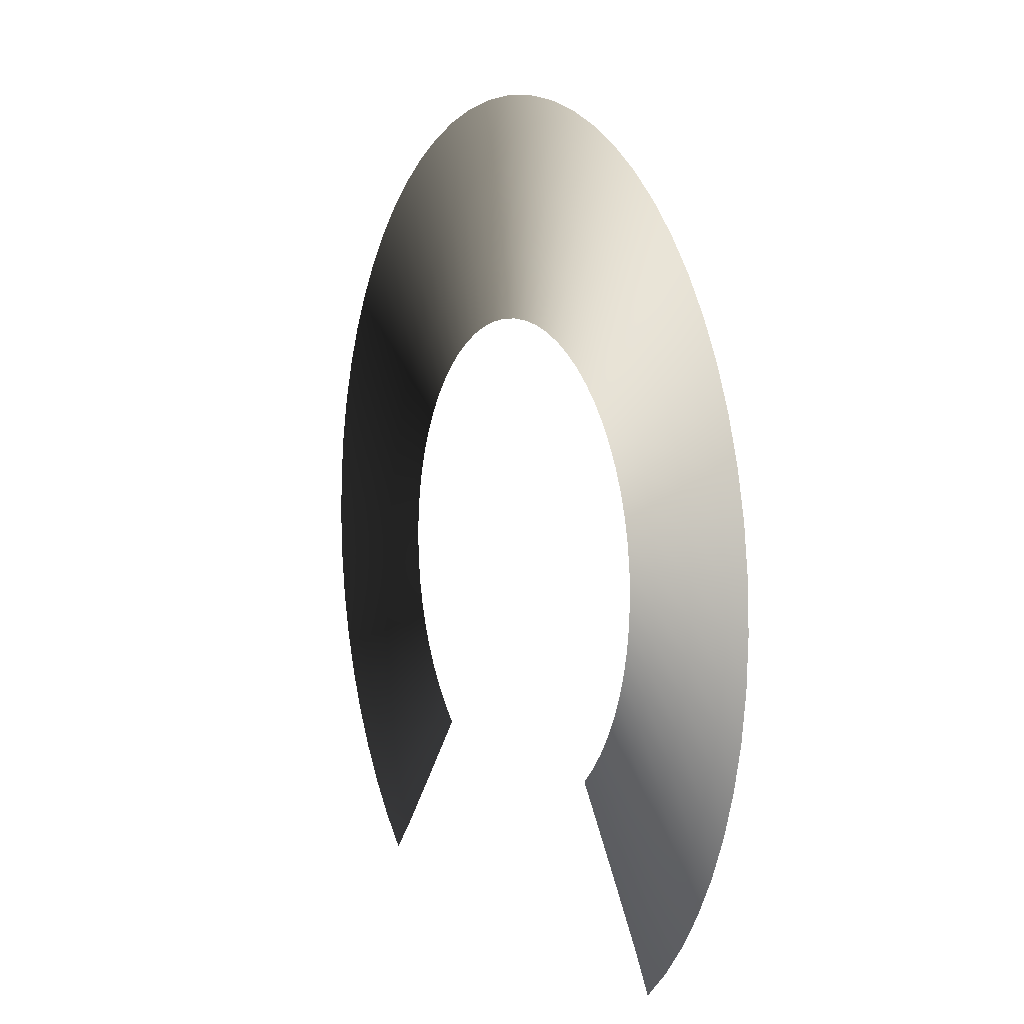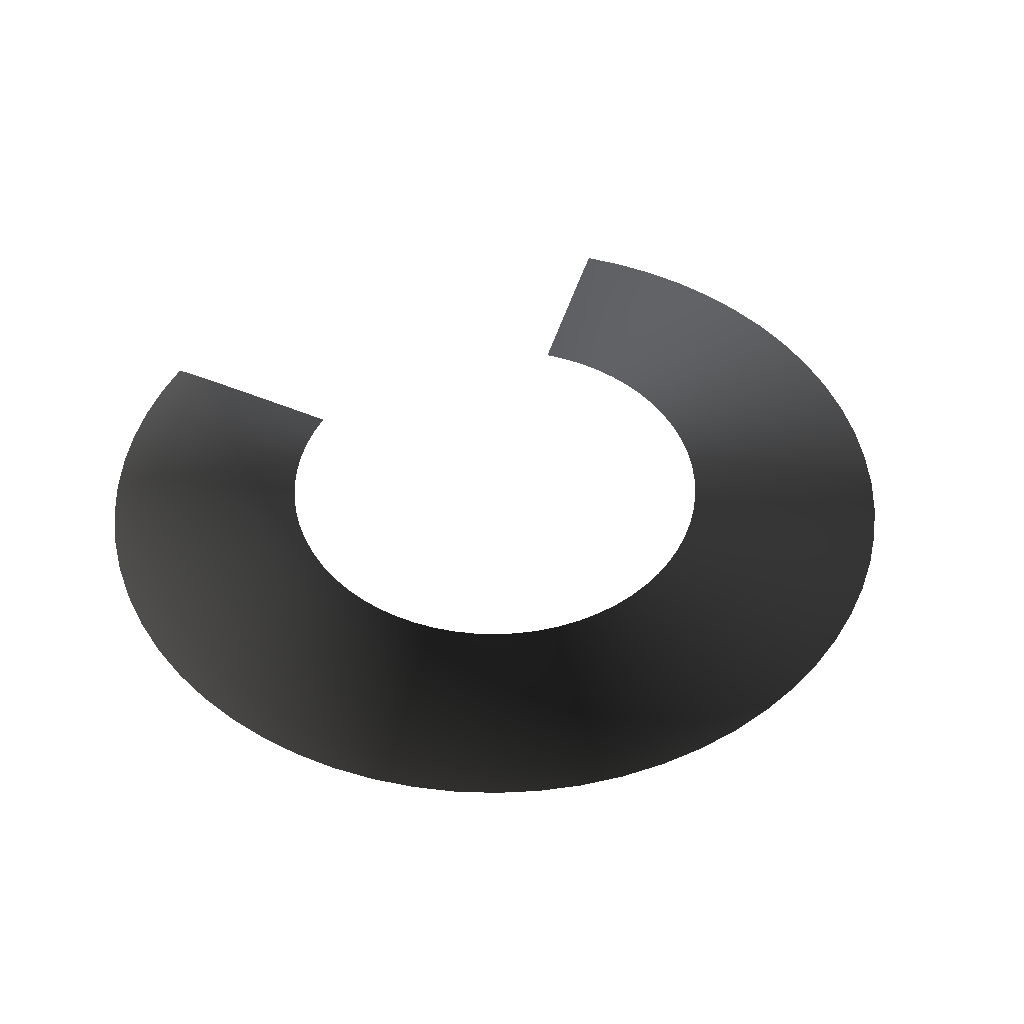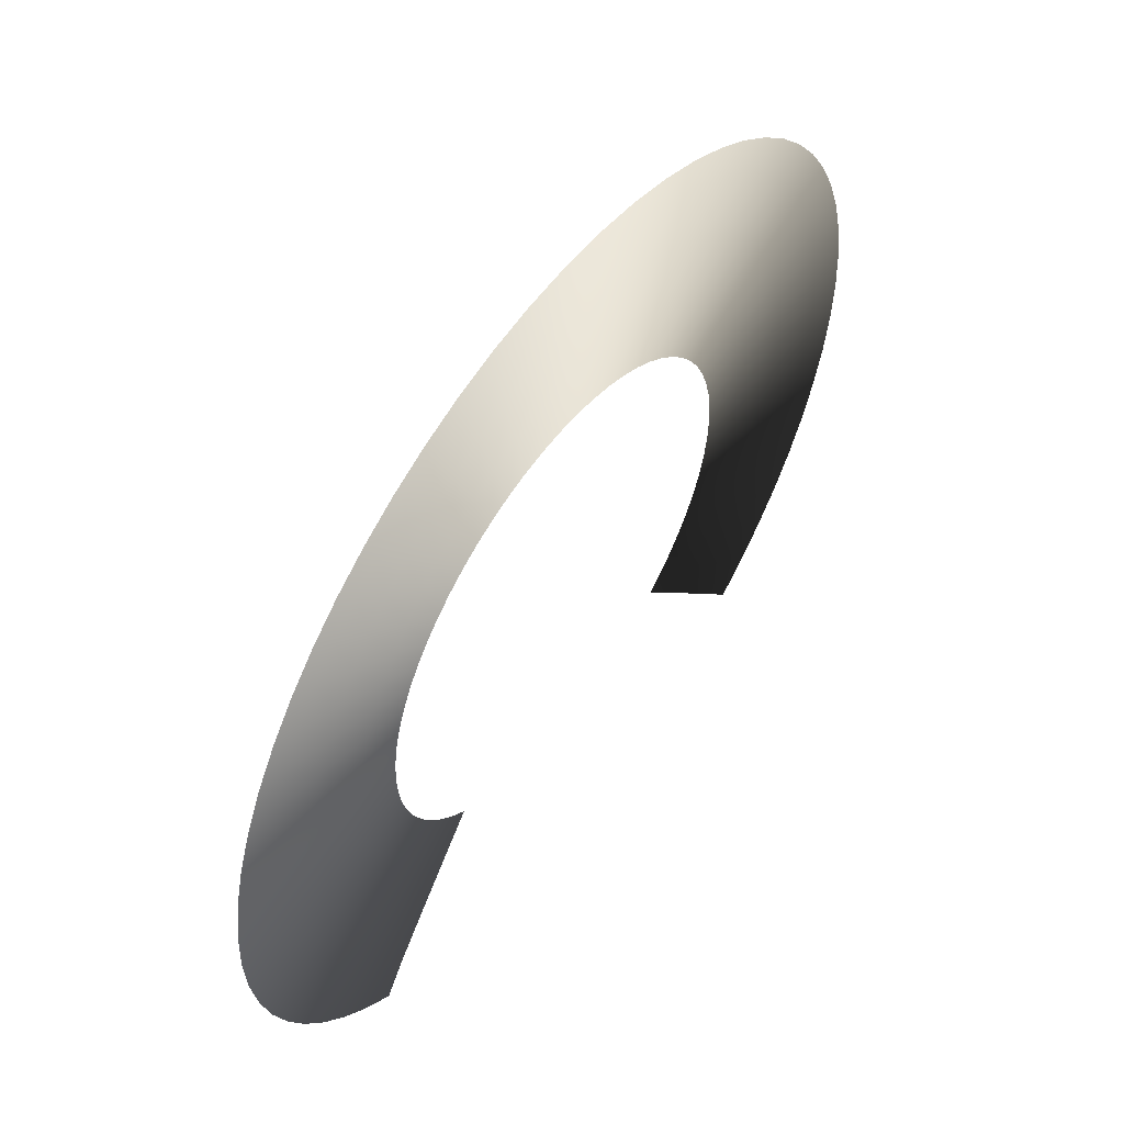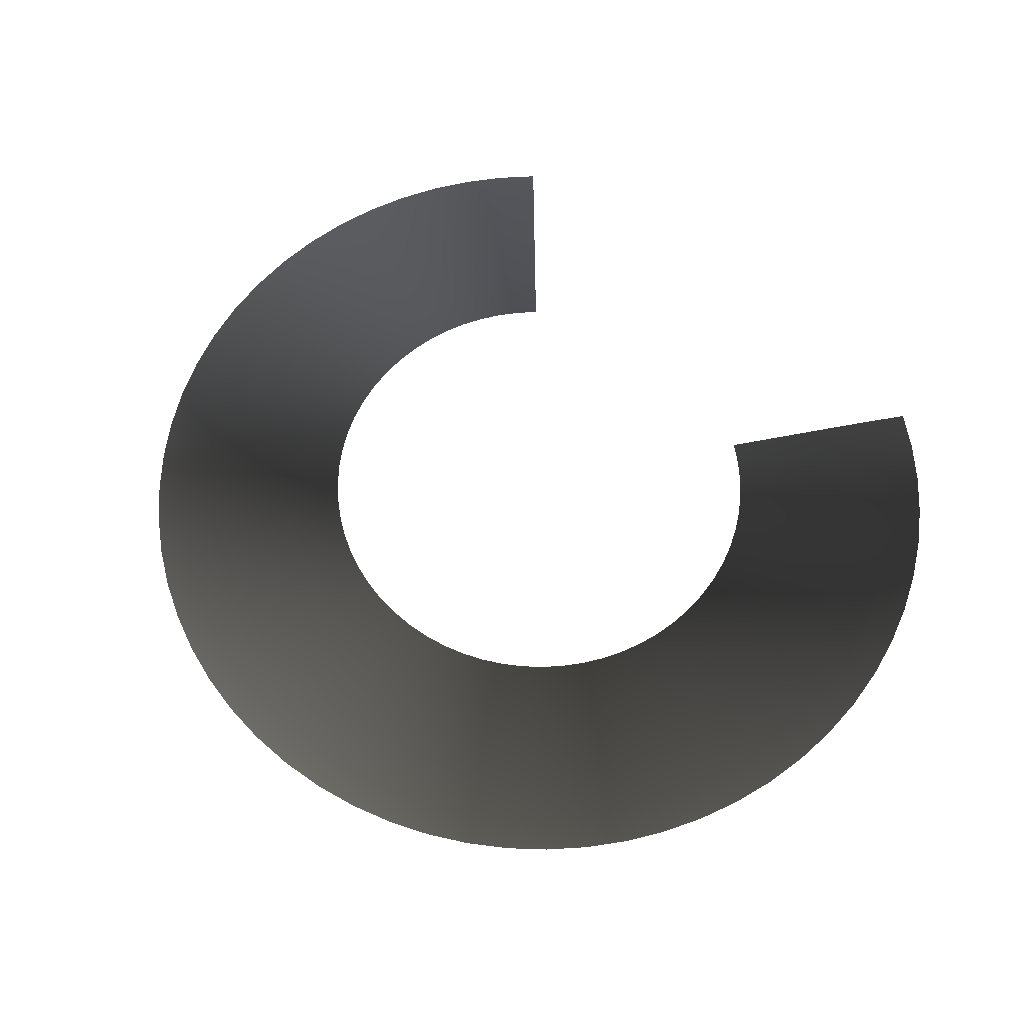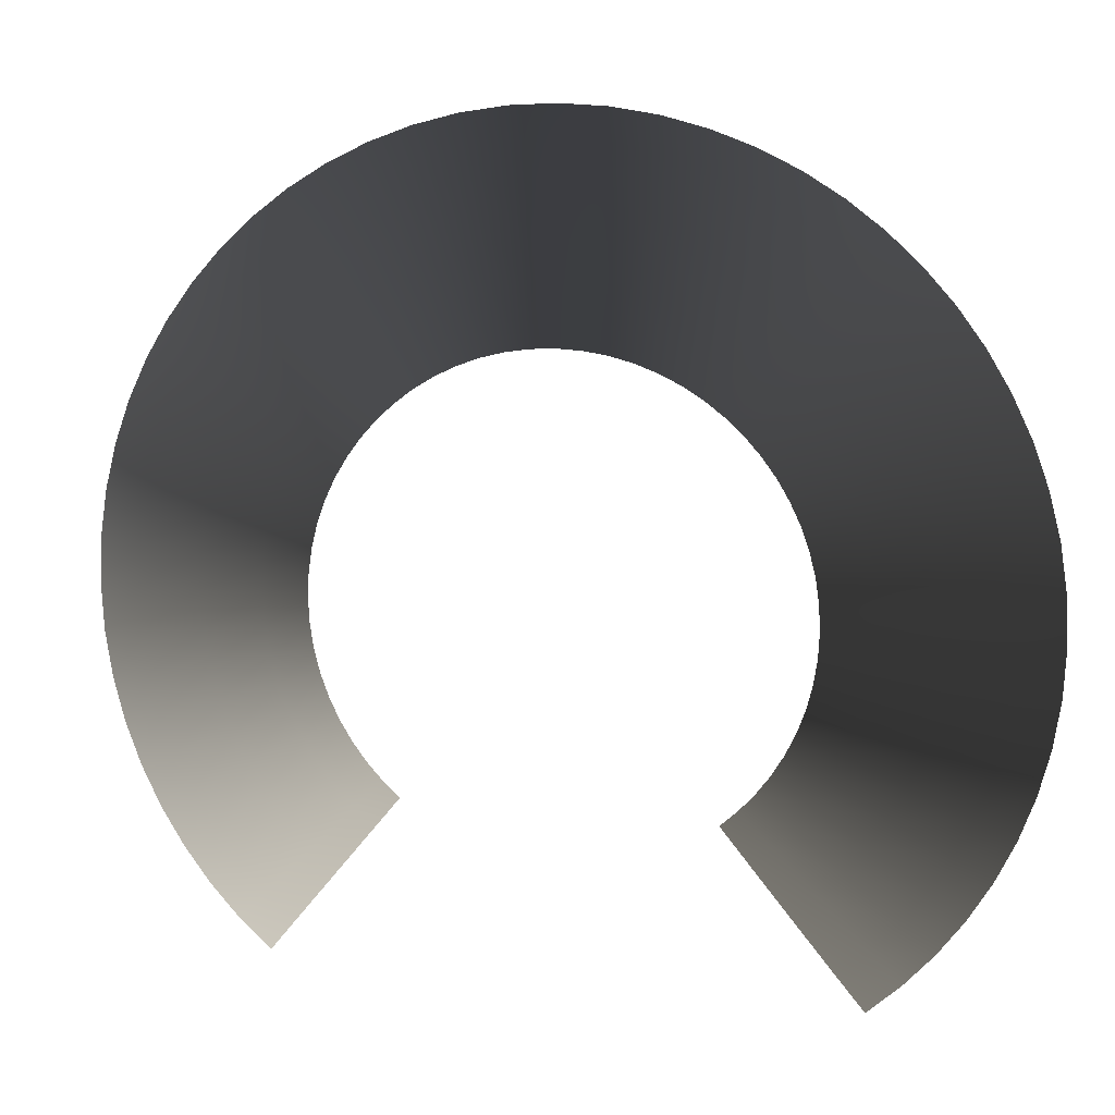
<metadata>
{"format":"obj","ext":"obj","renderer":"f3d","projection":"perspective","resolution":1024,"background":"white","views":[{"elev":6.7,"azim":-115.3,"up":"+Y"},{"elev":45.8,"azim":156.6,"up":"+Z"},{"elev":55.8,"azim":126.1,"up":"+Y"},{"elev":62.6,"azim":-141.2,"up":"+Z"},{"elev":11.8,"azim":16.5,"up":"+Y"}]}
</metadata>
<code>
g Eff_Trail_Cone_tt_071
v -0.6912 -0.694 0.02113
v -0.7254 -0.884 0.01878
v -0.6213 -0.7573 0.02113
v -0.8083 -0.8116 0.01876
v -0.7548 -0.6244 0.02113
v -0.8912 -1.086 0.01444
v -0.8842 -0.7316 0.01873
v -0.8115 -0.5489 0.02113
v -0.9925 -0.9966 0.01441
v -1.063 -1.295 0.008535
v -0.9525 -0.6446 0.01869
v -0.8608 -0.4681 0.02113
v -1.085 -0.8983 0.01437
v -1.183 -1.188 0.00851
v -1.174 -1.43 1.322e-11
v -1.305 -1.311 2.597e-09
v -1.292 -1.07 0.008481
v -1.425 -1.18 2.365e-09
v -1.013 -0.5511 0.01866
v -0.9022 -0.3826 0.02113
v -1.169 -0.7914 0.01434
v -1.39 -0.9416 0.008449
v -1.532 -1.038 2.828e-09
v -1.064 -0.4515 0.01862
v -0.9353 -0.2927 0.02113
v -1.242 -0.6764 0.01429
v -1.476 -0.804 0.008414
v -1.625 -0.8852 2.828e-09
v -1.106 -0.3463 0.01857
v -0.9596 -0.199 0.02113
v -1.305 -0.5539 0.01424
v -1.549 -0.6576 0.008375
v -1.703 -0.7233 3.174e-09
v -1.139 -0.2359 0.01852
v -0.9746 -0.1018 0.02113
v -1.356 -0.4245 0.01419
v -1.608 -0.5032 0.008332
v -1.766 -0.5529 -2.917e-09
v -1.16 -0.1209 0.01847
v -0.9798 -0.001429 0.02113
v -1.395 -0.2889 0.01413
v -1.651 -0.3419 0.008285
v -1.812 -0.3751 2.597e-09
v -1.171 -0.001702 0.01841
v -0.9749 0.099 0.02113
v -1.421 -0.1479 0.01407
v -1.679 -0.1746 0.008233
v -1.84 -0.1912 -2.455e-09
v -1.169 0.1185 0.01835
v -0.9602 0.1963 0.02113
v -1.433 -0.002077 0.014
v -1.691 -0.002445 0.008177
v -1.85 -0.00267 2.25e-09
v -1.156 0.2361 0.01829
v -0.9361 0.2901 0.02113
v -1.43 0.1447 0.01392
v -1.685 0.1703 0.008117
v -1.841 0.1859 2.712e-09
v -1.131 0.3506 0.01823
v -0.9033 0.3801 0.02113
v -1.413 0.2886 0.01385
v -1.662 0.3392 0.008056
v -1.813 0.37 2.539e-09
v -1.096 0.4613 0.01817
v -0.862 0.4658 0.02113
v -1.383 0.4286 0.01377
v -1.622 0.503 0.007993
v -1.767 0.548 2.597e-09
v -1.05 0.5676 0.0181
v -0.813 0.5467 0.02113
v -1.338 0.5638 0.01369
v -1.568 0.6606 0.00793
v -1.705 0.7186 3.174e-09
v -0.9938 0.6687 0.01804
v -0.7565 0.6223 0.02113
v -1.282 0.6933 0.01361
v -1.498 0.8109 0.007865
v -1.627 0.8808 2.77e-09
v -0.9283 0.764 0.01798
v -0.6931 0.6922 0.02113
v -1.213 0.8163 0.01354
v -1.415 0.953 0.007801
v -1.534 1.034 2.597e-09
v -0.8538 0.8527 0.01792
v -0.6234 0.7556 0.02113
v -1.132 0.932 0.01346
v -1.319 1.086 0.007737
v -1.428 1.176 2.134e-09
v -0.7707 0.9339 0.01786
v -0.5478 0.8122 0.02113
v -1.041 1.039 0.01338
v -1.211 1.209 0.007676
v -1.309 1.307 2.77e-09
v -0.6796 1.007 0.01781
v -0.467 0.8614 0.02113
v -0.9393 1.138 0.01331
v -1.091 1.321 0.007617
v -1.178 1.427 2.597e-09
v -0.581 1.071 0.01776
v -0.3813 0.9027 0.02113
v -0.828 1.226 0.01325
v -0.9602 1.422 0.007563
v -1.036 1.533 3.059e-09
v -0.4756 1.125 0.01772
v -0.2914 0.9357 0.02113
v -0.7076 1.304 0.01319
v -0.8196 1.509 0.007514
v -0.883 1.626 1.322e-11
v -0.364 1.169 0.01769
v -0.1976 0.9599 0.02113
v -0.579 1.369 0.01314
v -0.6699 1.584 0.007471
v -0.7209 1.704 3.405e-09
v -0.247 1.201 0.01766
v -0.1004 0.9748 0.02113
v -0.4429 1.422 0.0131
v -0.5119 1.643 0.007436
v -0.5504 1.767 3.059e-09
v -0.1254 1.22 0.01765
v 3.551e-05 0.9798 0.02113
v -0.3003 1.461 0.01306
v -0.3467 1.687 0.007409
v -0.3725 1.813 3.29e-09
v -4.854e-06 1.227 0.01764
v 0.1004 0.9748 0.02113
v -0.1523 1.485 0.01304
v -0.1756 1.713 0.007392
v -0.1886 1.841 3.059e-09
v 0.1254 1.22 0.01765
v 0.1976 0.9599 0.02113
v -4.855e-05 1.493 0.01304
v -8.593e-05 1.723 0.007386
v -0.0001066 1.85 -4.49e-10
v 0.247 1.201 0.01766
v 0.2914 0.9357 0.02113
v 0.1523 1.485 0.01304
v 0.1756 1.713 0.007392
v 0.1886 1.841 4.255e-09
v 0.364 1.169 0.01769
v 0.3813 0.9027 0.02113
v 0.3003 1.461 0.01306
v 0.3467 1.687 0.007409
v 0.3725 1.813 3.001e-09
v 0.4756 1.125 0.01772
v 0.467 0.8614 0.02113
v 0.4429 1.422 0.0131
v 0.5119 1.643 0.007436
v 0.5504 1.767 -1.992e-09
v 0.581 1.071 0.01776
v 0.5478 0.8122 0.02113
v 0.579 1.369 0.01314
v 0.6699 1.584 0.007471
v 0.7209 1.704 5.91e-10
v 0.6796 1.007 0.01781
v 0.6234 0.7556 0.02113
v 0.7076 1.304 0.01319
v 0.8196 1.509 0.007514
v 0.883 1.626 4.718e-09
v 0.7707 0.9339 0.01786
v 0.6931 0.6922 0.02113
v 0.828 1.226 0.01325
v 0.9602 1.422 0.007563
v 1.036 1.533 5.91e-10
v 0.8538 0.8527 0.01792
v 0.7565 0.6223 0.02113
v 0.9393 1.138 0.01331
v 1.091 1.321 0.007617
v 1.178 1.427 2.597e-09
v 0.9283 0.764 0.01798
v 0.813 0.5467 0.02113
v 1.041 1.039 0.01338
v 1.211 1.209 0.007676
v 1.309 1.307 5.91e-10
v 0.9938 0.6687 0.01804
v 0.8621 0.4658 0.02113
v 1.132 0.932 0.01346
v 1.319 1.086 0.007737
v 1.428 1.176 2.597e-09
v 1.05 0.5676 0.0181
v 0.9033 0.3801 0.02113
v 1.213 0.8163 0.01354
v 1.415 0.953 0.007801
v 1.534 1.034 2.365e-09
v 1.096 0.4613 0.01817
v 0.9361 0.2901 0.02113
v 1.282 0.6933 0.01361
v 1.498 0.8109 0.007865
v 1.627 0.8808 1.903e-09
v 1.131 0.3506 0.01823
v 0.9602 0.1963 0.02113
v 1.338 0.5638 0.01369
v 1.568 0.6606 0.00793
v 1.705 0.7186 2.597e-09
v 1.156 0.2361 0.01829
v 0.9749 0.099 0.02113
v 1.383 0.4286 0.01377
v 1.622 0.503 0.007993
v 1.767 0.548 1.903e-09
v 1.169 0.1185 0.01835
v 0.9798 -0.001433 0.02113
v 1.413 0.2886 0.01385
v 1.662 0.3392 0.008056
v 1.813 0.37 -4.49e-10
v 1.171 -0.001704 0.01841
v 0.9746 -0.1018 0.02113
v 1.43 0.1447 0.01392
v 1.685 0.1703 0.008117
v 1.841 0.1859 -2.455e-09
v 1.16 -0.1209 0.01847
v 0.9596 -0.199 0.02113
v 1.433 -0.002077 0.014
v 1.691 -0.002443 0.008177
v 1.85 -0.002669 -2.455e-09
v 1.139 -0.2359 0.01852
v 0.9353 -0.2927 0.02113
v 1.421 -0.1479 0.01407
v 1.679 -0.1746 0.008233
v 1.84 -0.1912 -4.49e-10
v 1.106 -0.3463 0.01857
v 0.9022 -0.3826 0.02113
v 1.395 -0.289 0.01413
v 1.651 -0.3419 0.008285
v 1.812 -0.3751 1.903e-09
v 1.064 -0.4515 0.01862
v 0.8608 -0.4681 0.02113
v 1.356 -0.4245 0.01419
v 1.608 -0.5032 0.008332
v 1.766 -0.5529 1.672e-09
v 1.013 -0.5511 0.01866
v 0.8115 -0.5489 0.02113
v 1.305 -0.5539 0.01424
v 1.549 -0.6576 0.008375
v 1.703 -0.7233 3.599e-10
v 0.9525 -0.6446 0.01869
v 0.7548 -0.6244 0.02113
v 1.242 -0.6764 0.01429
v 1.476 -0.804 0.008414
v 1.625 -0.8852 5.353e-09
v 0.8842 -0.7316 0.01873
v 0.6912 -0.694 0.02113
v 1.169 -0.7914 0.01434
v 1.39 -0.9416 0.008449
v 1.532 -1.038 -1.299e-09
v 0.8083 -0.8116 0.01876
v 0.6213 -0.7573 0.02113
v 0.7254 -0.884 0.01878
v 1.085 -0.8983 0.01437
v 1.292 -1.07 0.008481
v 1.425 -1.18 1.903e-09
v 0.9925 -0.9966 0.01441
v 0.8912 -1.086 0.01444
v 1.183 -1.188 0.00851
v 1.305 -1.311 3.059e-09
v 1.063 -1.295 0.008535
v 1.174 -1.43 -1.023e-10
g Eff_Trail_Cone_tt_071_0
f 3 2 1
f 2 4 1
f 1 4 5
f 2 6 4
f 4 7 5
f 5 7 8
f 6 9 4
f 4 9 7
f 6 10 9
f 7 11 8
f 8 11 12
f 9 13 7
f 7 13 11
f 10 14 9
f 9 14 13
f 10 15 14
f 15 16 14
f 14 16 17
f 14 17 13
f 16 18 17
f 11 19 12
f 12 19 20
f 13 21 11
f 13 17 21
f 11 21 19
f 17 18 22
f 17 22 21
f 18 23 22
f 19 24 20
f 20 24 25
f 21 26 19
f 21 22 26
f 19 26 24
f 22 23 27
f 22 27 26
f 23 28 27
f 24 29 25
f 25 29 30
f 26 31 24
f 26 27 31
f 24 31 29
f 27 28 32
f 27 32 31
f 28 33 32
f 29 34 30
f 30 34 35
f 31 36 29
f 31 32 36
f 29 36 34
f 32 33 37
f 32 37 36
f 33 38 37
f 34 39 35
f 35 39 40
f 36 41 34
f 36 37 41
f 34 41 39
f 37 38 42
f 37 42 41
f 38 43 42
f 39 44 40
f 40 44 45
f 41 46 39
f 41 42 46
f 39 46 44
f 42 43 47
f 42 47 46
f 43 48 47
f 44 49 45
f 45 49 50
f 46 51 44
f 46 47 51
f 44 51 49
f 47 48 52
f 47 52 51
f 48 53 52
f 49 54 50
f 50 54 55
f 51 56 49
f 51 52 56
f 49 56 54
f 52 53 57
f 52 57 56
f 53 58 57
f 54 59 55
f 55 59 60
f 56 61 54
f 56 57 61
f 54 61 59
f 57 58 62
f 57 62 61
f 58 63 62
f 59 64 60
f 60 64 65
f 61 66 59
f 61 62 66
f 59 66 64
f 62 63 67
f 62 67 66
f 63 68 67
f 64 69 65
f 65 69 70
f 66 71 64
f 66 67 71
f 64 71 69
f 67 68 72
f 67 72 71
f 68 73 72
f 69 74 70
f 70 74 75
f 71 76 69
f 71 72 76
f 69 76 74
f 72 73 77
f 72 77 76
f 73 78 77
f 74 79 75
f 75 79 80
f 76 81 74
f 76 77 81
f 74 81 79
f 77 78 82
f 77 82 81
f 78 83 82
f 79 84 80
f 80 84 85
f 81 86 79
f 81 82 86
f 79 86 84
f 82 83 87
f 82 87 86
f 83 88 87
f 84 89 85
f 85 89 90
f 86 91 84
f 86 87 91
f 84 91 89
f 87 88 92
f 87 92 91
f 88 93 92
f 89 94 90
f 90 94 95
f 91 96 89
f 91 92 96
f 89 96 94
f 92 93 97
f 92 97 96
f 93 98 97
f 94 99 95
f 95 99 100
f 96 101 94
f 96 97 101
f 94 101 99
f 97 98 102
f 97 102 101
f 98 103 102
f 99 104 100
f 100 104 105
f 101 106 99
f 101 102 106
f 99 106 104
f 102 103 107
f 102 107 106
f 103 108 107
f 104 109 105
f 105 109 110
f 106 111 104
f 106 107 111
f 104 111 109
f 107 108 112
f 107 112 111
f 108 113 112
f 109 114 110
f 110 114 115
f 111 116 109
f 111 112 116
f 109 116 114
f 112 113 117
f 112 117 116
f 113 118 117
f 114 119 115
f 115 119 120
f 116 121 114
f 116 117 121
f 114 121 119
f 117 118 122
f 117 122 121
f 118 123 122
f 119 124 120
f 120 124 125
f 121 126 119
f 121 122 126
f 119 126 124
f 122 123 127
f 122 127 126
f 123 128 127
f 124 129 125
f 125 129 130
f 126 131 124
f 126 127 131
f 124 131 129
f 127 128 132
f 127 132 131
f 128 133 132
f 129 134 130
f 130 134 135
f 131 136 129
f 131 132 136
f 129 136 134
f 132 133 137
f 132 137 136
f 133 138 137
f 134 139 135
f 135 139 140
f 136 141 134
f 136 137 141
f 134 141 139
f 137 138 142
f 137 142 141
f 138 143 142
f 139 144 140
f 140 144 145
f 141 146 139
f 141 142 146
f 139 146 144
f 142 143 147
f 142 147 146
f 143 148 147
f 144 149 145
f 145 149 150
f 146 151 144
f 146 147 151
f 144 151 149
f 147 148 152
f 147 152 151
f 148 153 152
f 149 154 150
f 150 154 155
f 151 156 149
f 151 152 156
f 149 156 154
f 152 153 157
f 152 157 156
f 153 158 157
f 154 159 155
f 155 159 160
f 156 161 154
f 156 157 161
f 154 161 159
f 157 158 162
f 157 162 161
f 158 163 162
f 159 164 160
f 160 164 165
f 161 166 159
f 161 162 166
f 159 166 164
f 162 163 167
f 162 167 166
f 163 168 167
f 164 169 165
f 165 169 170
f 166 171 164
f 166 167 171
f 164 171 169
f 167 168 172
f 167 172 171
f 168 173 172
f 169 174 170
f 170 174 175
f 171 176 169
f 171 172 176
f 169 176 174
f 172 173 177
f 172 177 176
f 173 178 177
f 174 179 175
f 175 179 180
f 176 181 174
f 176 177 181
f 174 181 179
f 177 178 182
f 177 182 181
f 178 183 182
f 179 184 180
f 180 184 185
f 181 186 179
f 181 182 186
f 179 186 184
f 182 183 187
f 182 187 186
f 183 188 187
f 184 189 185
f 185 189 190
f 186 191 184
f 186 187 191
f 184 191 189
f 187 188 192
f 187 192 191
f 188 193 192
f 189 194 190
f 190 194 195
f 191 196 189
f 191 192 196
f 189 196 194
f 192 193 197
f 192 197 196
f 193 198 197
f 194 199 195
f 195 199 200
f 196 201 194
f 196 197 201
f 194 201 199
f 197 198 202
f 197 202 201
f 198 203 202
f 199 204 200
f 200 204 205
f 201 206 199
f 201 202 206
f 199 206 204
f 202 203 207
f 202 207 206
f 203 208 207
f 204 209 205
f 205 209 210
f 206 211 204
f 206 207 211
f 204 211 209
f 207 208 212
f 207 212 211
f 208 213 212
f 209 214 210
f 210 214 215
f 211 216 209
f 211 212 216
f 209 216 214
f 212 213 217
f 212 217 216
f 213 218 217
f 214 219 215
f 215 219 220
f 216 221 214
f 216 217 221
f 214 221 219
f 217 218 222
f 217 222 221
f 218 223 222
f 219 224 220
f 220 224 225
f 221 226 219
f 221 222 226
f 219 226 224
f 222 223 227
f 222 227 226
f 223 228 227
f 224 229 225
f 225 229 230
f 226 231 224
f 226 227 231
f 224 231 229
f 227 228 232
f 227 232 231
f 228 233 232
f 229 234 230
f 230 234 235
f 231 236 229
f 231 232 236
f 229 236 234
f 232 233 237
f 232 237 236
f 233 238 237
f 234 239 235
f 235 239 240
f 236 241 234
f 236 237 241
f 234 241 239
f 237 238 242
f 237 242 241
f 238 243 242
f 239 244 240
f 240 244 245
f 244 246 245
f 241 247 239
f 241 242 247
f 239 247 244
f 242 243 248
f 242 248 247
f 243 249 248
f 244 250 246
f 247 250 244
f 247 248 250
f 250 251 246
f 248 249 252
f 248 252 250
f 250 252 251
f 249 253 252
f 252 254 251
f 252 253 254
f 253 255 254

</code>
